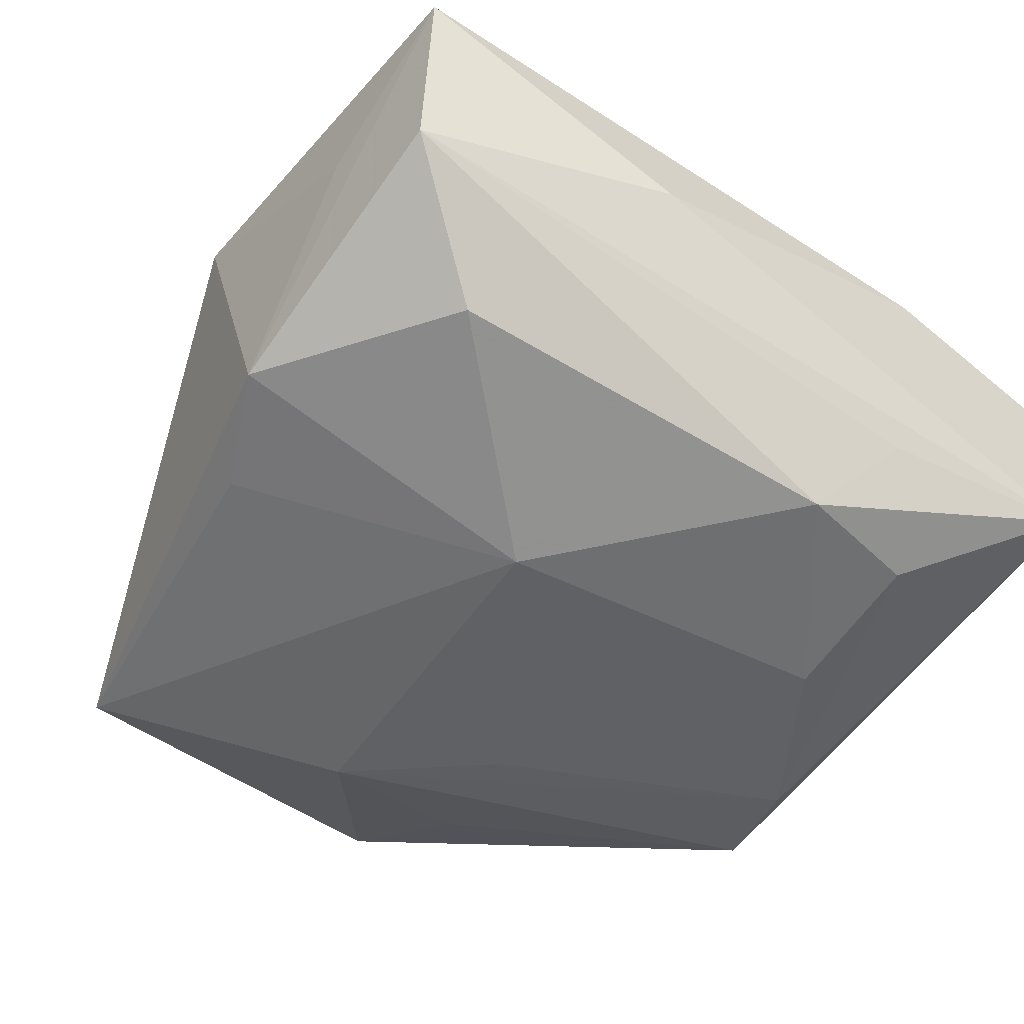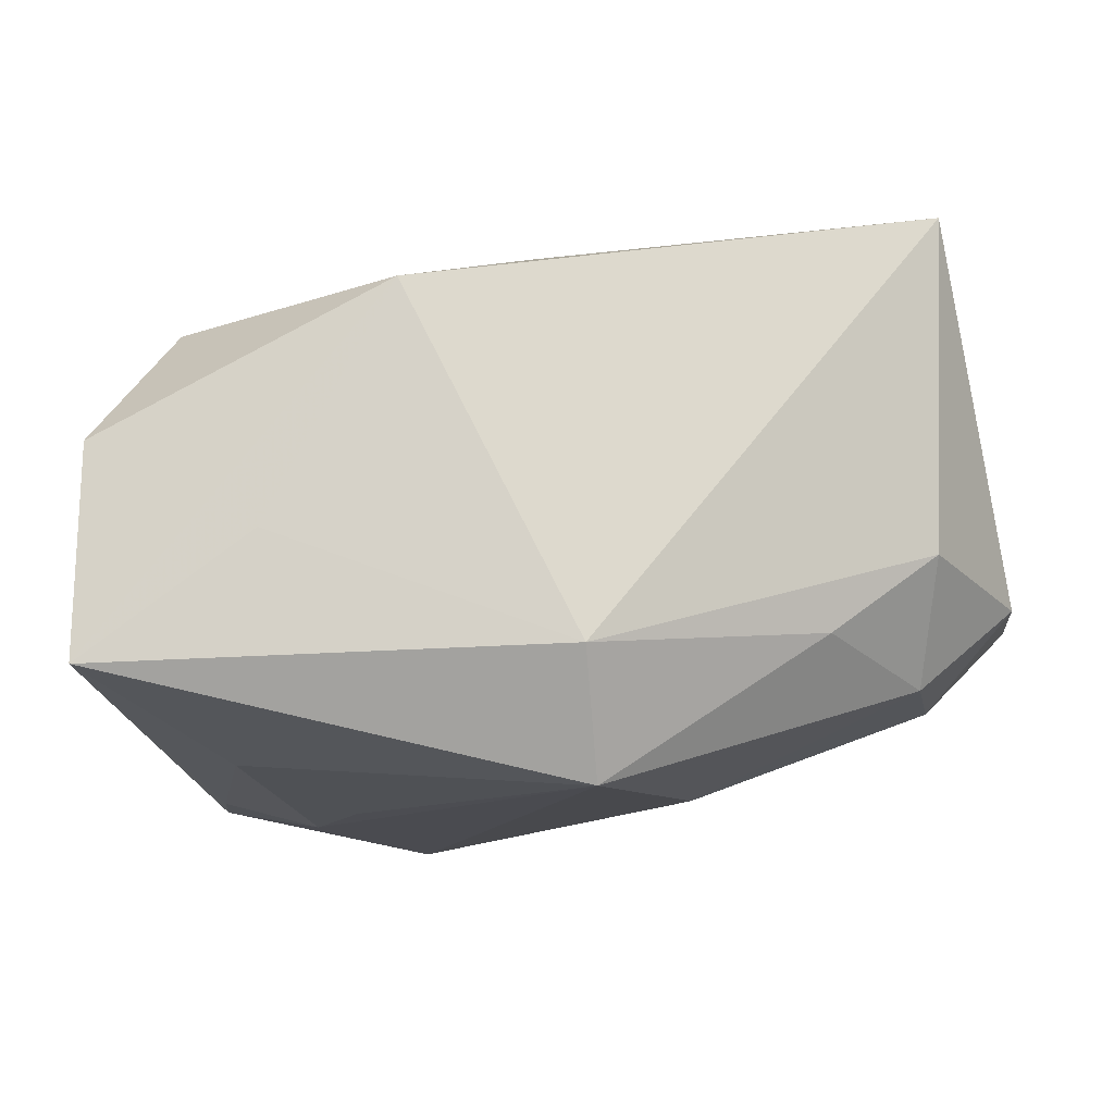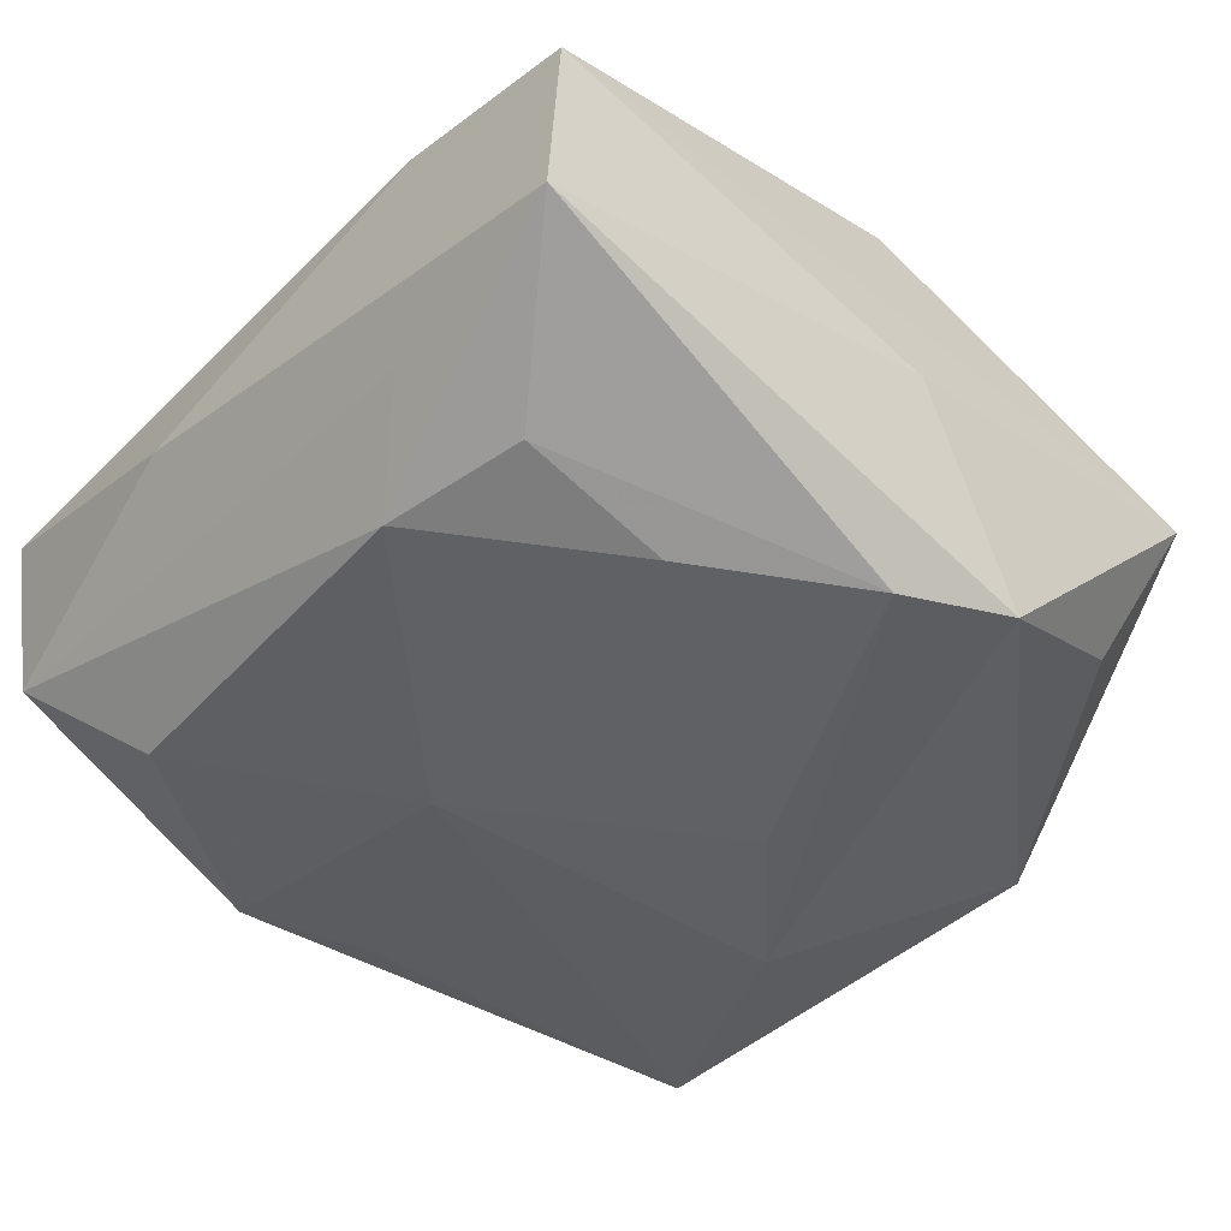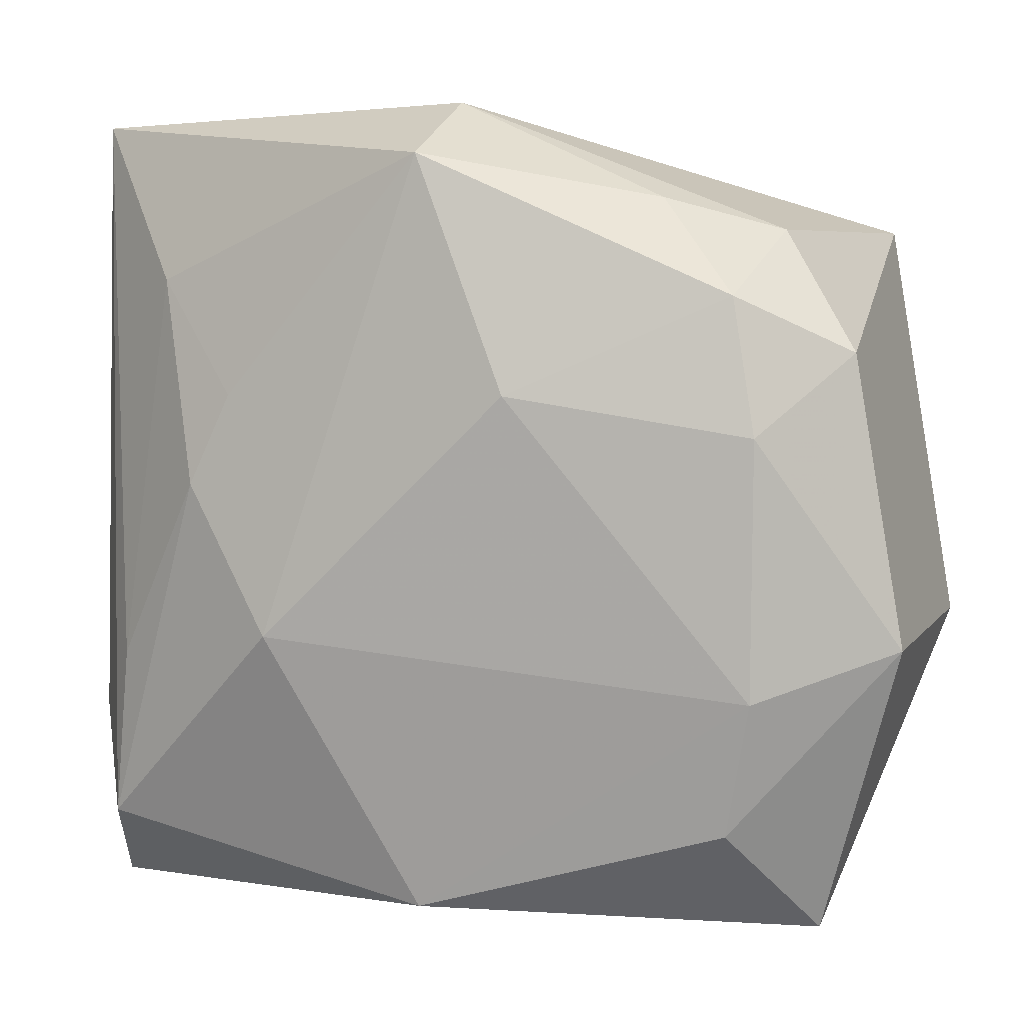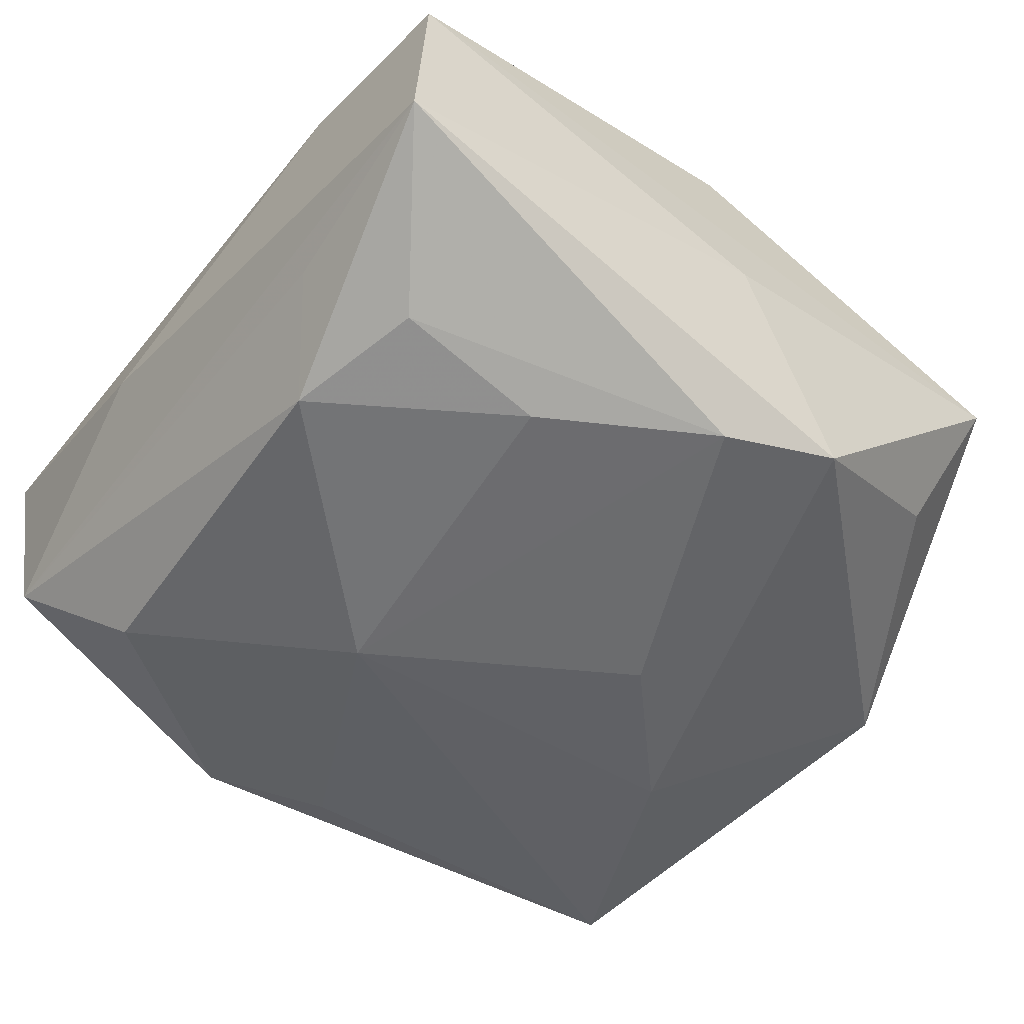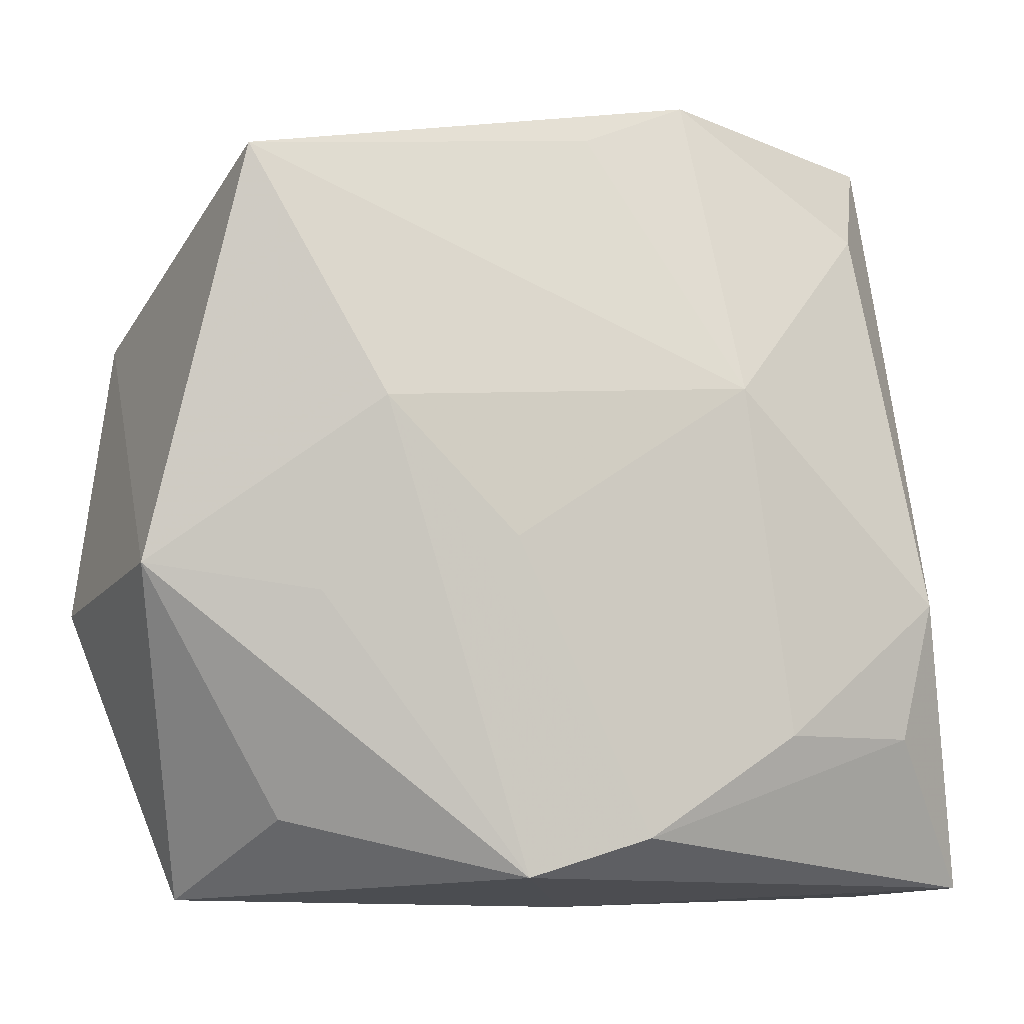
<metadata>
{"format":"obj","ext":"obj","renderer":"f3d","projection":"perspective","resolution":1024,"background":"white","views":[{"elev":-49.3,"azim":-126.9,"up":"+Z"},{"elev":79.2,"azim":-8.0,"up":"+Y"},{"elev":-47.1,"azim":-43.3,"up":"+Z"},{"elev":2.5,"azim":20.1,"up":"+Y"},{"elev":-53.8,"azim":-39.5,"up":"+Z"},{"elev":-9.5,"azim":154.9,"up":"+Y"}]}
</metadata>
<code>
v 0.02888 0.02265 -0.01401
v 0.008763 -0.02776 -0.01694
v 0.01044 -0.004463 -0.01881
v 0.03113 0.01268 0.01068
v -0.02077 0.01851 0.01445
v -0.0261 -0.02223 0.01297
v -0.01142 -0.01755 -0.01888
v 0.008221 0.009649 0.01996
v -0.007766 0.007588 -0.01888
v -0.03033 -0.0148 0.006736
v 0.002476 0.02647 -0.01371
v 0.02731 -0.02919 0.004285
v 0.02231 -0.02156 0.01245
v -0.01721 0.003208 0.01761
v -0.02066 0.02155 -0.01323
v 0.0254 0.02158 0.007699
v 0.02309 -0.008361 -0.01413
v 0.02459 -0.01185 0.01454
v 0.02523 0.006721 0.01607
v 0.0003009 -0.02502 -0.01888
v -0.02236 -0.01737 -0.01669
v -0.02637 0.02999 -0.005072
v -0.02442 -0.00732 -0.01744
v 0.01985 0.004837 -0.01786
v -0.01647 0.03087 0.001891
v -0.02854 -0.01268 -0.01106
v 0.02347 -0.02371 -0.007086
v 0.03439 -0.006525 -0.009202
v -0.00617 0.03056 -0.01258
v 0.001671 0.02674 0.01976
v -0.02858 0.03078 0.008583
v 0.01756 0.02377 0.01205
v 0.03426 -0.008217 0.009329
v -0.03062 -0.02821 -0.01065
v -0.03062 0.01033 -0.0002926
v -0.01036 -0.00772 0.01963
v -0.02485 -0.009865 0.01363
v -0.03032 -0.02878 0.003184
v -0.01401 0.009784 0.01771
v -0.0006197 -0.02784 0.01364
v 0.002066 0.03113 0.01163
v 0.02356 0.01657 0.01557
v -0.0002971 -0.02967 -0.002906
f 41 31 30
f 8 30 36
f 5 30 31
f 41 1 29
f 9 15 29
f 9 1 24
f 13 12 33
f 30 5 39
f 25 31 41
f 41 29 25
f 25 29 31
f 31 29 22
f 22 29 15
f 11 1 9
f 9 29 11
f 11 29 1
f 28 24 1
f 33 12 28
f 33 28 4
f 4 28 1
f 18 8 36
f 18 13 33
f 36 6 40
f 40 18 36
f 13 18 40
f 12 13 40
f 40 38 12
f 6 38 40
f 9 24 3
f 14 39 5
f 14 6 36
f 36 30 14
f 30 39 14
f 27 12 2
f 2 28 27
f 27 28 12
f 2 24 17
f 17 28 2
f 24 28 17
f 16 1 41
f 16 4 1
f 8 18 19
f 33 4 19
f 19 18 33
f 31 22 35
f 10 6 31
f 10 38 6
f 31 35 10
f 2 12 43
f 12 38 43
f 26 22 23
f 23 22 15
f 9 7 23
f 23 15 9
f 37 14 5
f 6 14 37
f 37 5 31
f 31 6 37
f 41 30 32
f 32 16 41
f 34 22 26
f 34 35 22
f 38 10 34
f 34 10 35
f 26 23 34
f 2 43 34
f 34 43 38
f 2 34 20
f 20 24 2
f 20 3 24
f 20 7 9
f 9 3 20
f 4 16 42
f 16 32 42
f 42 32 30
f 42 19 4
f 30 8 42
f 8 19 42
f 21 23 7
f 21 34 23
f 7 20 21
f 21 20 34

</code>
